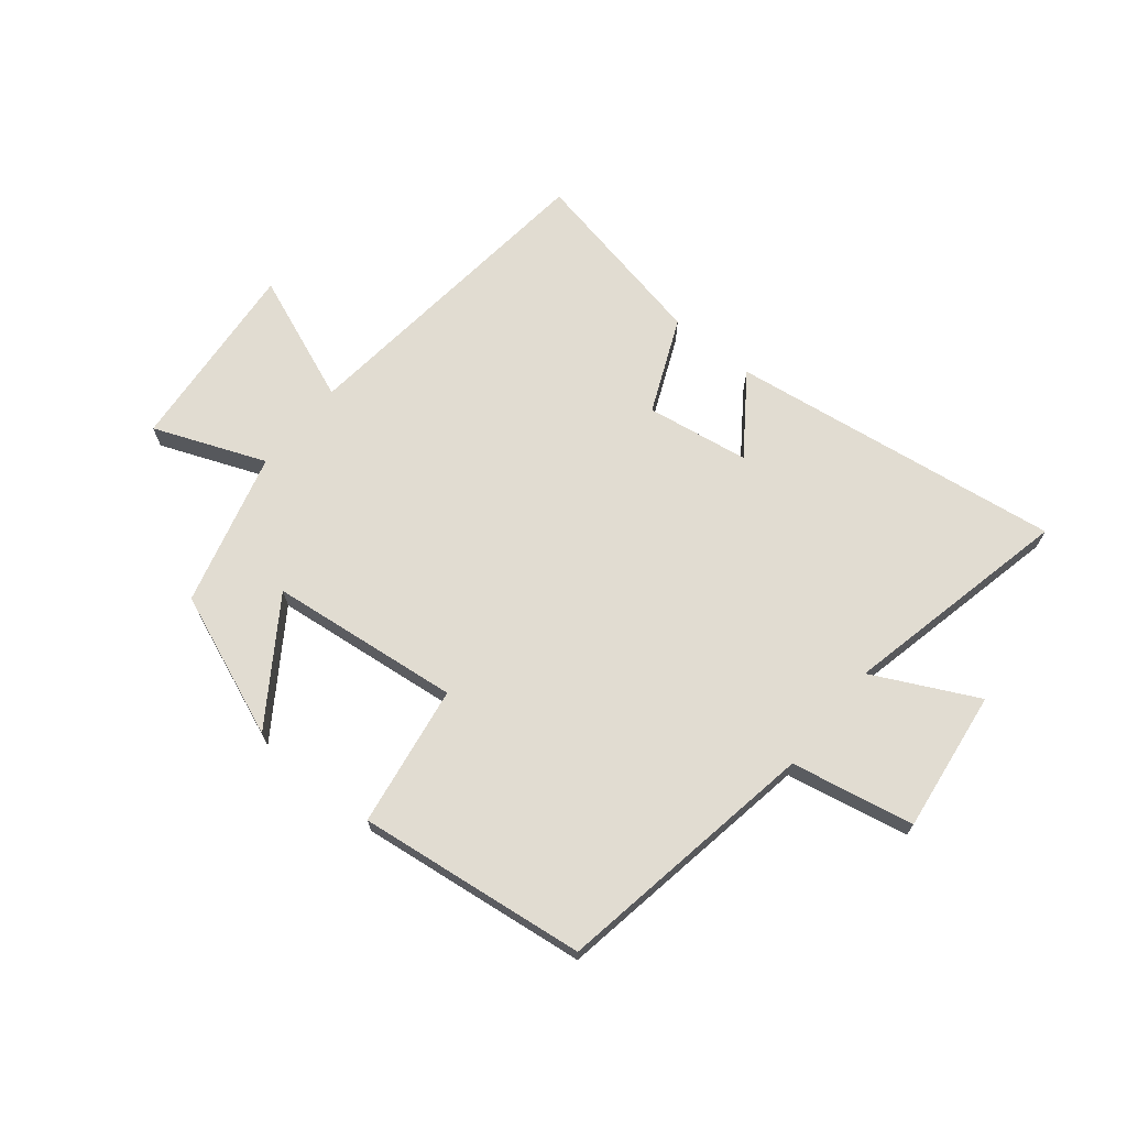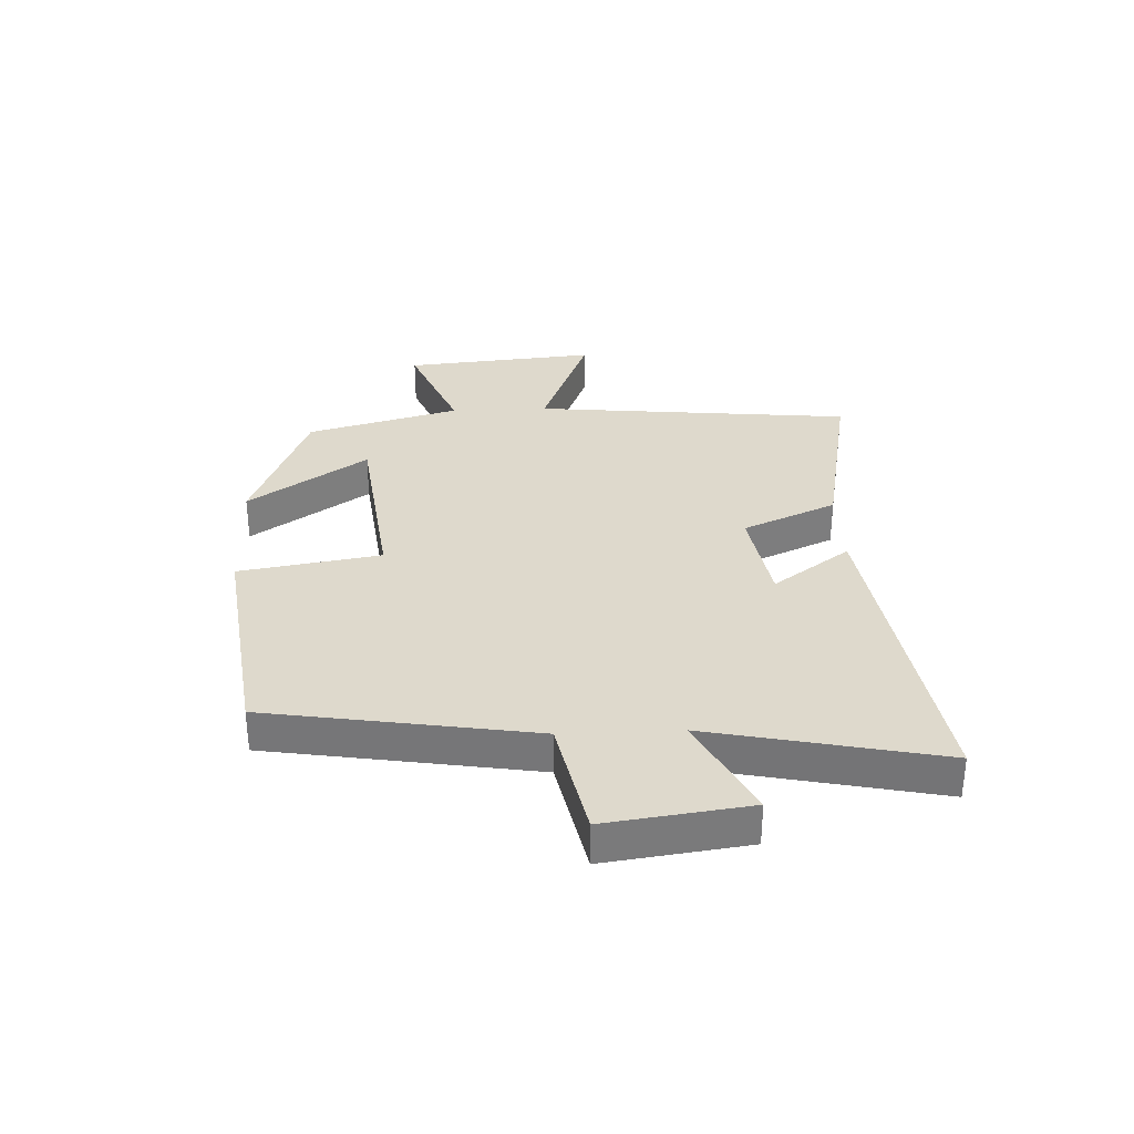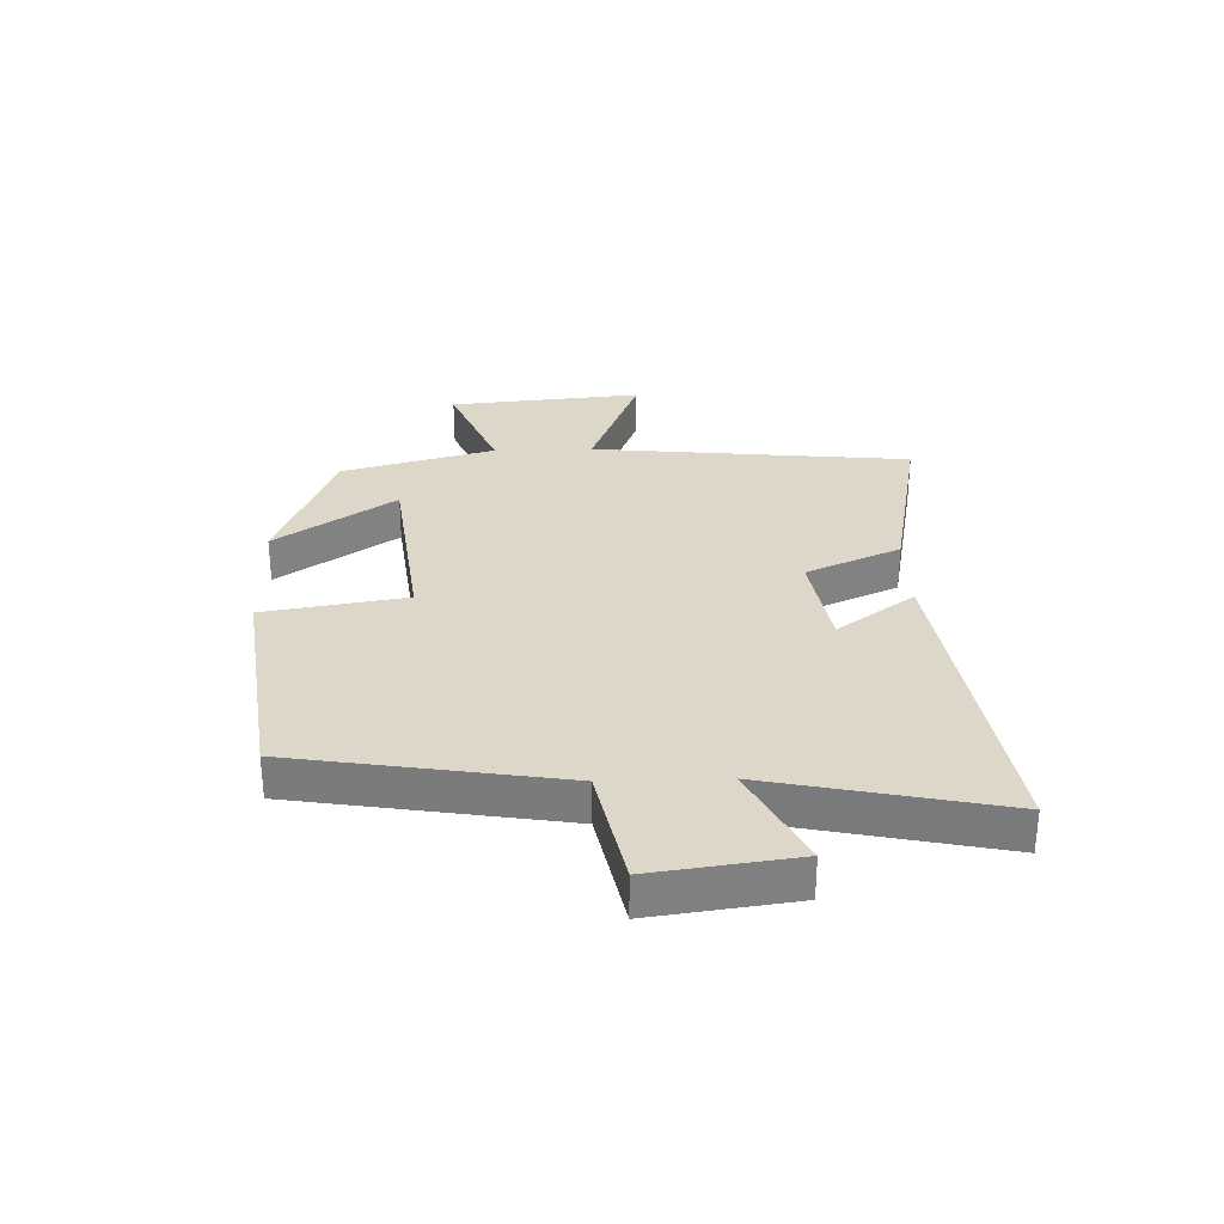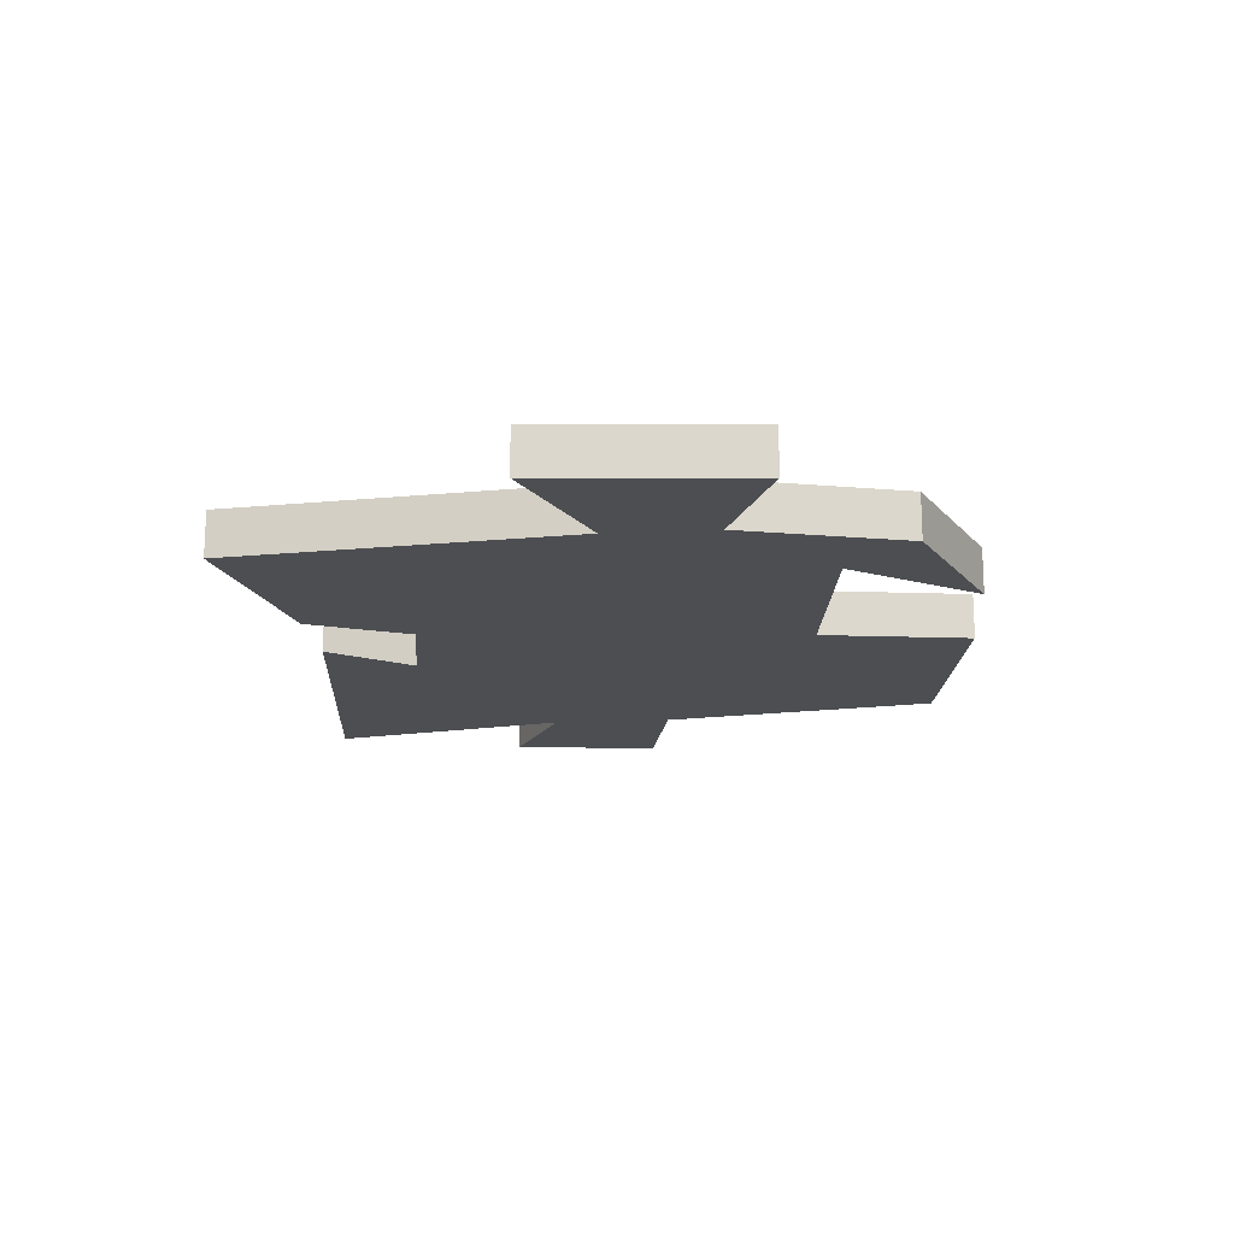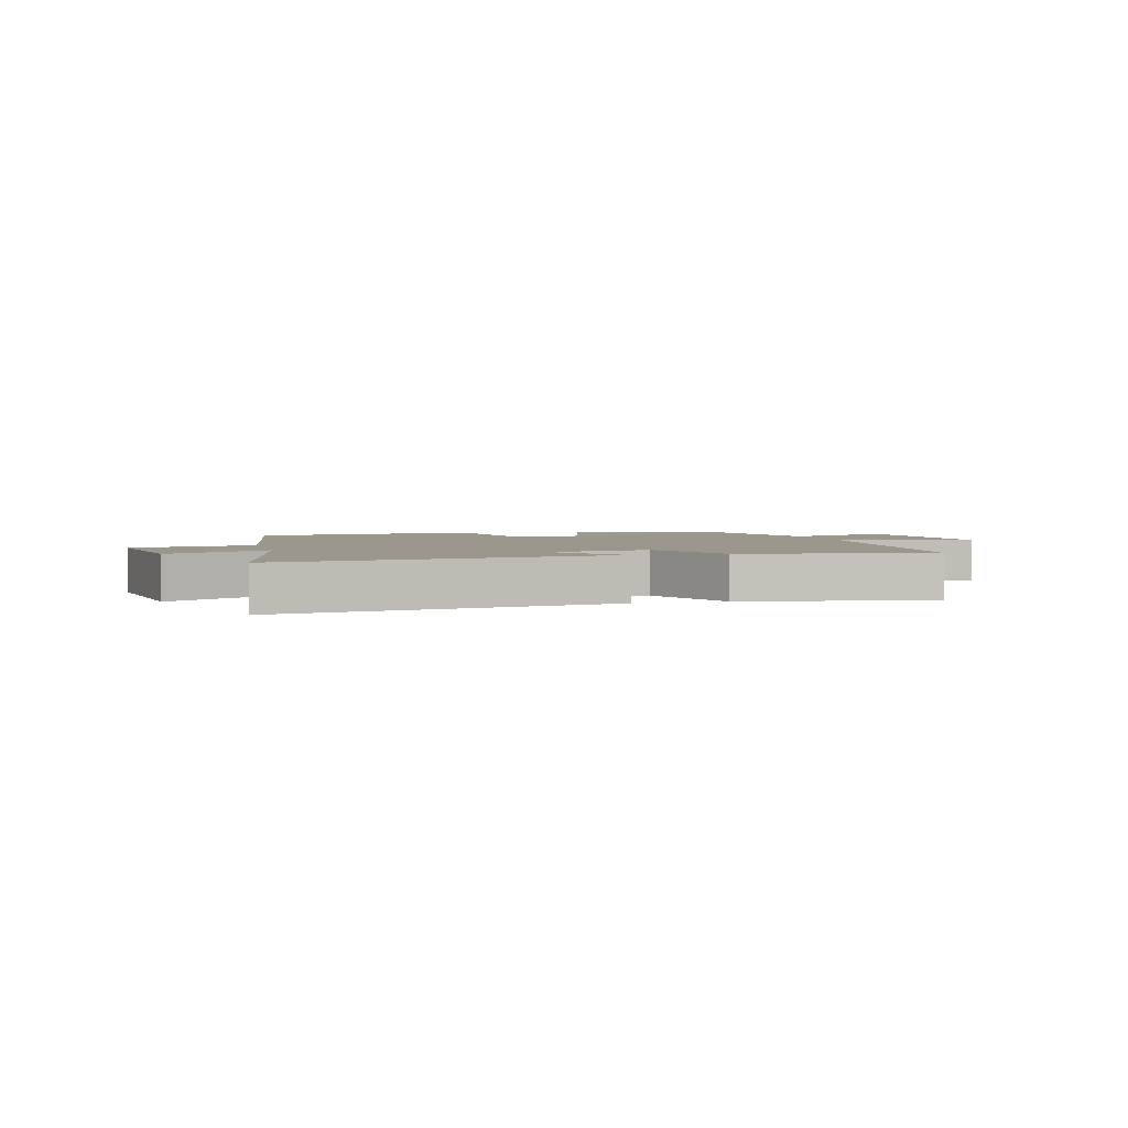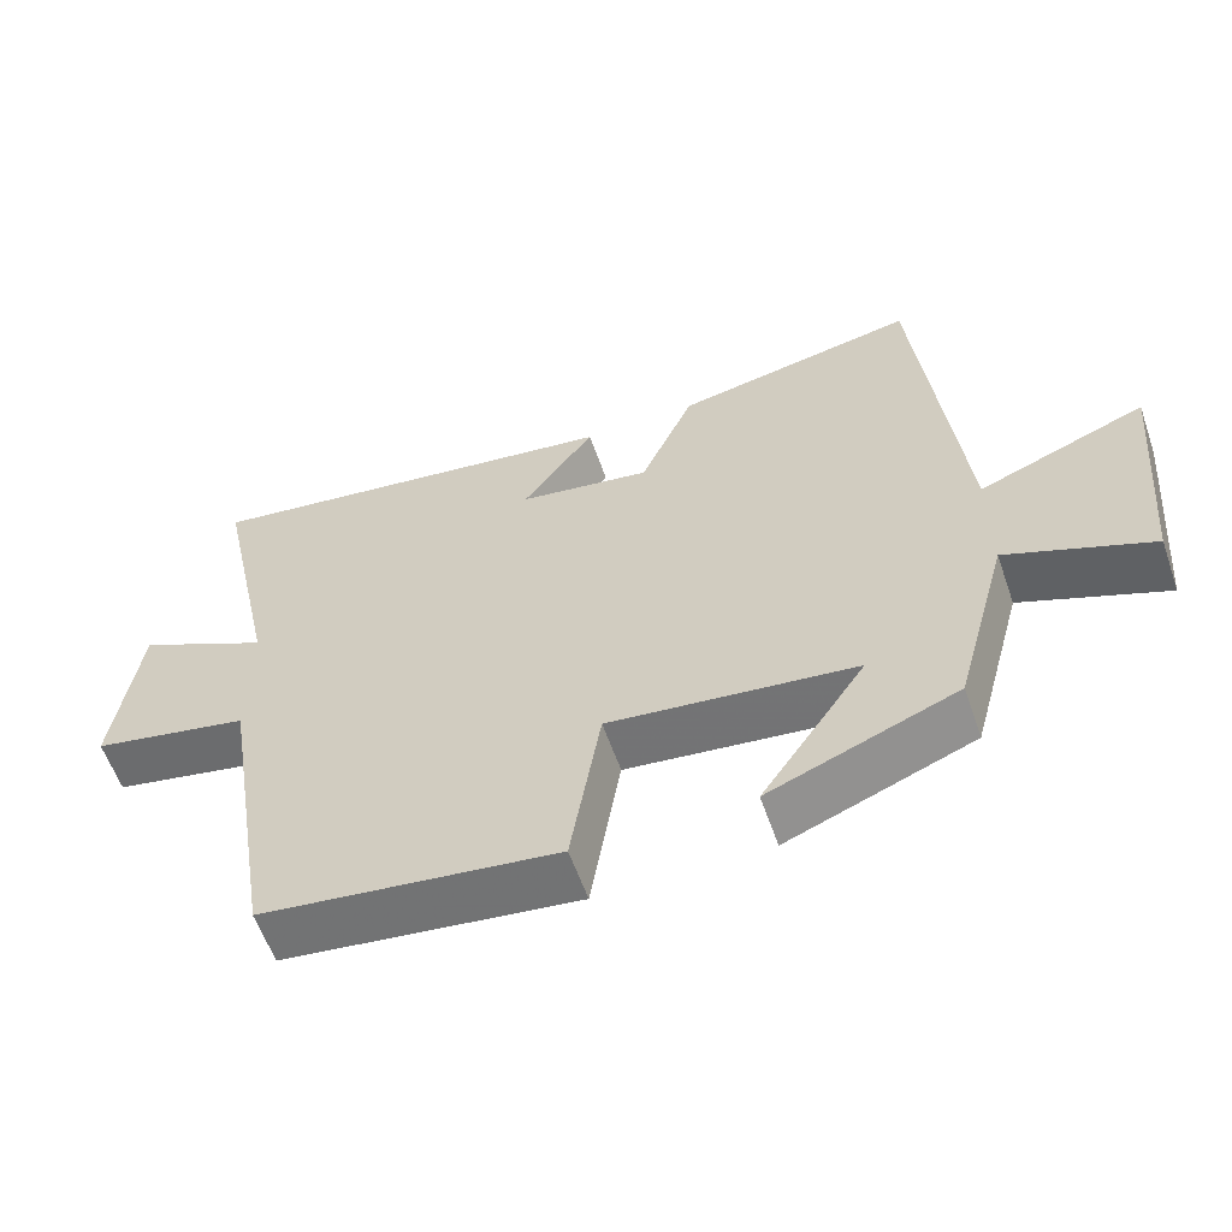
<metadata>
{"format":"obj","ext":"obj","renderer":"f3d","projection":"perspective","resolution":1024,"background":"white","views":[{"elev":69.0,"azim":-140.6,"up":"+Y"},{"elev":32.2,"azim":-92.6,"up":"+Y"},{"elev":30.3,"azim":-91.8,"up":"+Y"},{"elev":-16.8,"azim":95.2,"up":"+Y"},{"elev":2.8,"azim":-15.7,"up":"+Y"},{"elev":-59.1,"azim":19.2,"up":"+Z"}]}
</metadata>
<code>
v 0.429 0.07 -0.404
v 0.185 0.07 -0.5
v 0.322 0.07 -0.299
v 0 0.07 -0.261
v -0.039 0.07 -0.5
v -0.426 0.07 -0.45
v -0.5 0.07 -0.002
v -0.707 0.07 0.04
v -0.675 0.07 0.28
v -0.5 0.07 0.192
v -0.584 0.07 0.581
v -0.022 0.07 0.5
v -0.116 0.07 0.369
v 0.058 0.07 0.341
v 0.128 0.07 0.5
v 0.444 0.07 0.562
v 0.5 0.07 0.021
v 0.718 0.07 0.107
v 0.688 0.07 -0.221
v 0.5 0.07 -0.145
v 0.429 0 -0.404
v 0.185 0 -0.5
v 0.322 0 -0.299
v 0 0 -0.261
v -0.039 0 -0.5
v -0.426 0 -0.45
v -0.5 0 -0.002
v -0.707 0 0.04
v -0.675 0 0.28
v -0.5 0 0.192
v -0.584 0 0.581
v -0.022 0 0.5
v -0.116 0 0.369
v 0.058 0 0.341
v 0.128 0 0.5
v 0.444 0 0.562
v 0.5 0 0.021
v 0.718 0 0.107
v 0.688 0 -0.221
v 0.5 0 -0.145
f 17 18 19 20
f 17 20 1
f 16 17 1
f 15 16 1
f 14 15 1
f 13 14 1
f 10 11 12 13
f 7 8 9 10
f 7 10 13
f 6 7 13
f 5 6 13
f 4 5 13
f 3 4 13
f 1 2 3
f 1 3 13
f 40 39 38 37
f 21 40 37
f 21 37 36
f 21 36 35
f 21 35 34
f 21 34 33
f 33 32 31 30
f 30 29 28 27
f 33 30 27
f 33 27 26
f 33 26 25
f 33 25 24
f 33 24 23
f 23 22 21
f 33 23 21
f 1 21 22 2
f 2 22 23 3
f 3 23 24 4
f 4 24 25 5
f 5 25 26 6
f 6 26 27 7
f 7 27 28 8
f 8 28 29 9
f 9 29 30 10
f 10 30 31 11
f 11 31 32 12
f 12 32 33 13
f 13 33 34 14
f 14 34 35 15
f 15 35 36 16
f 16 36 37 17
f 17 37 38 18
f 18 38 39 19
f 19 39 40 20
f 20 40 21 1

</code>
